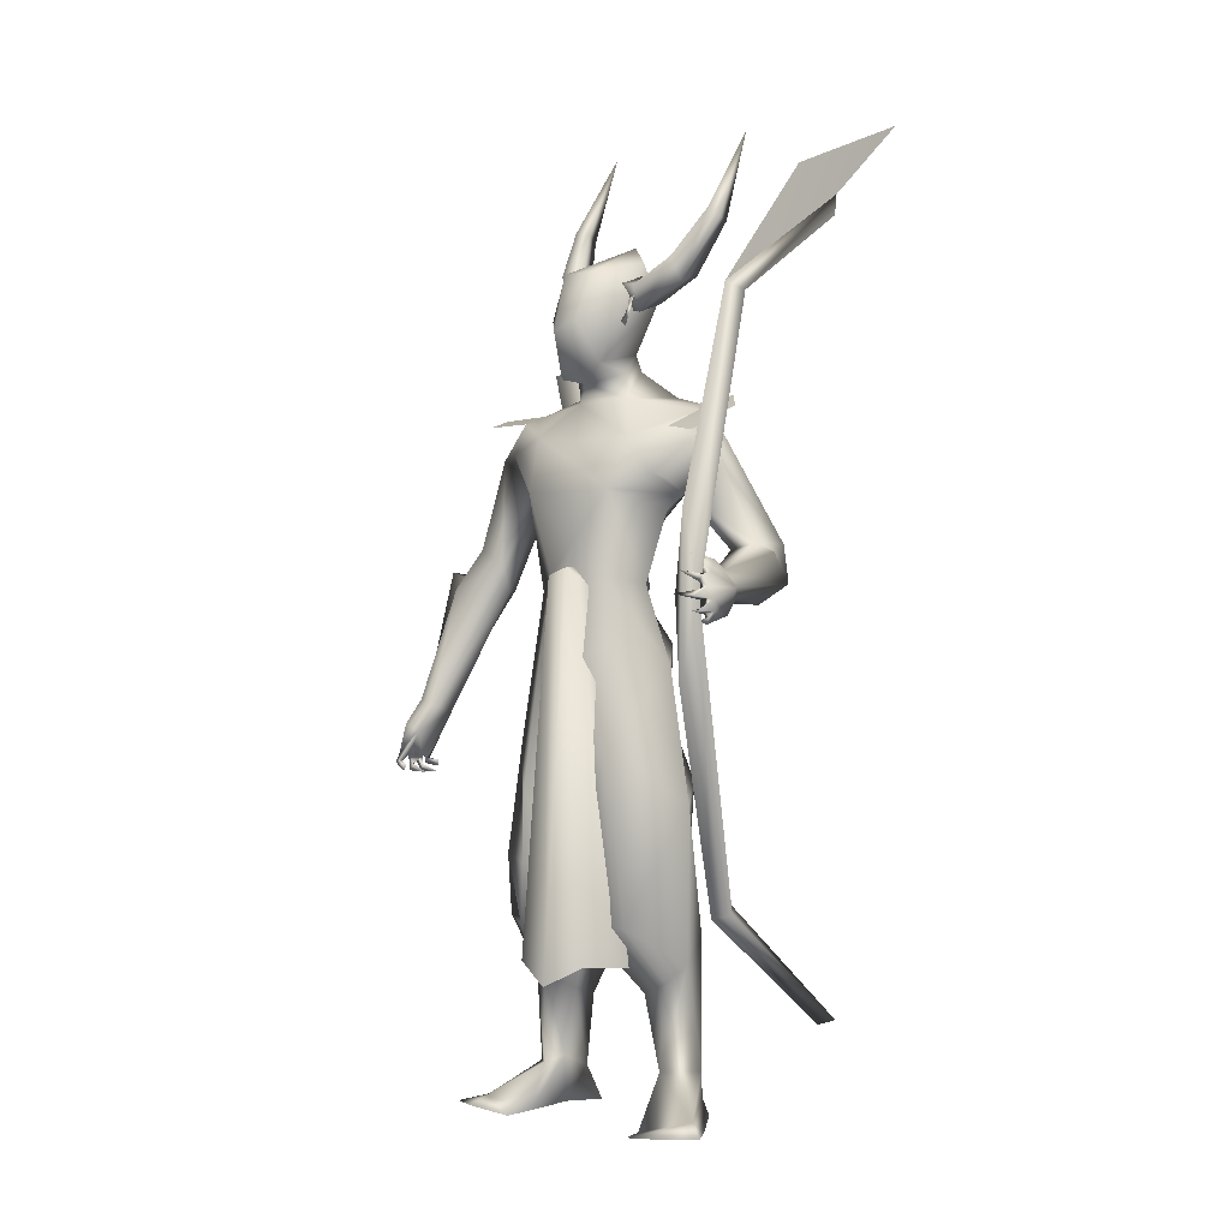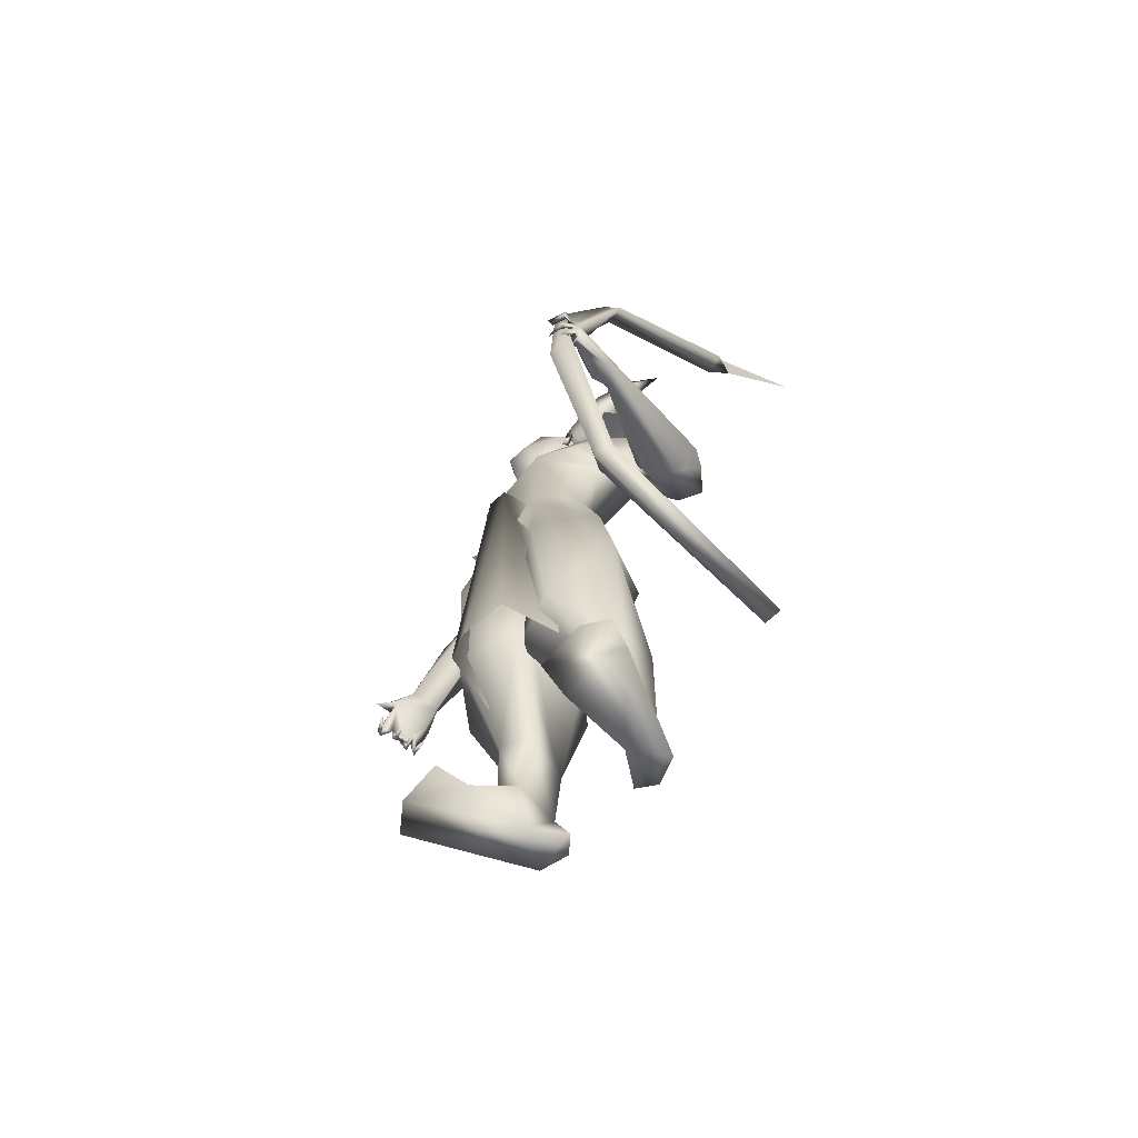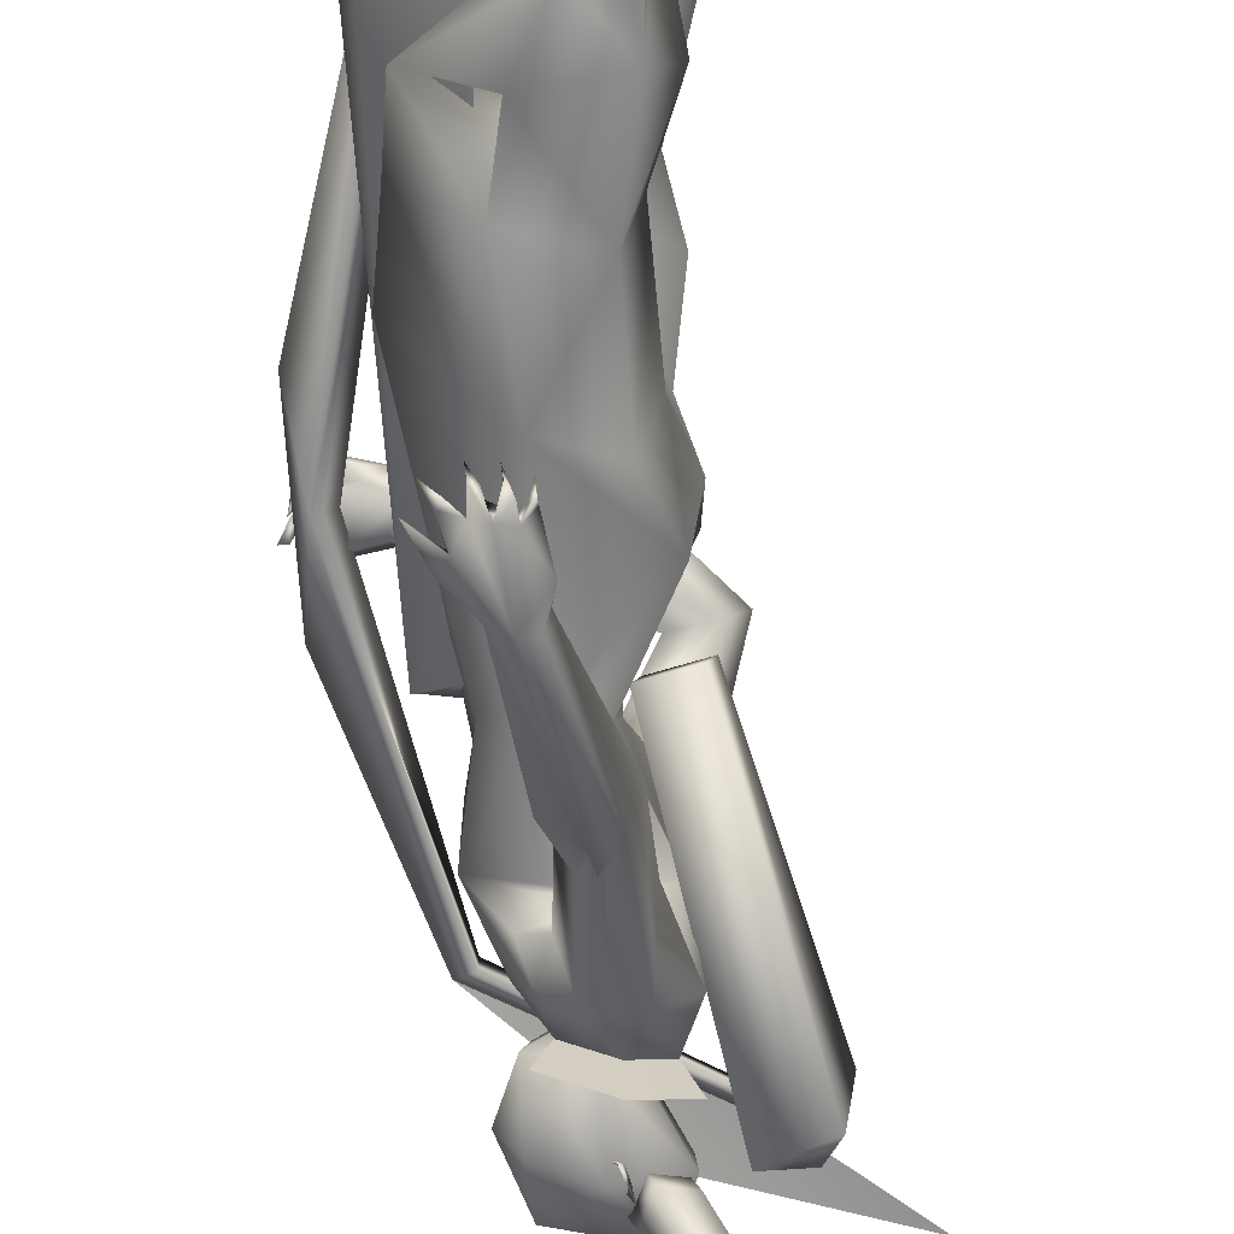
<metadata>
{"format":"obj","ext":"obj","renderer":"f3d","projection":"perspective","resolution":1024,"background":"white","views":[{"elev":-0.9,"azim":123.9,"up":"+Z"},{"elev":-68.0,"azim":140.7,"up":"+Z"},{"elev":-66.5,"azim":-178.5,"up":"+Y"}]}
</metadata>
<code>
o A4.001_Circle.001
v -0.09269 0.156 2.6
v -0.08066 0.2161 2.586
v -0.124 0.162 2.518
v -0.112 0.2222 2.505
v -0.04693 0.1335 2.487
v -0.0349 0.1937 2.473
v -0.01563 0.1275 2.568
v -0.0036 0.1876 2.555
v -0.09257 0.3317 2.657
v -0.1189 0.3537 2.582
v -0.04317 0.341 2.56
v -0.01682 0.319 2.635
v -0.1422 0.4065 2.787
v -0.1637 0.4346 2.755
v -0.1177 0.4368 2.761
v -0.09616 0.4086 2.792
v -0.2459 0.458 3.054
v -0.1752 -0.03516 2.597
v -0.1944 -0.09295 2.589
v -0.09811 -0.0634 2.566
v -0.1173 -0.1212 2.558
v -0.1274 -0.04965 2.484
v -0.1466 -0.1074 2.476
v -0.2045 -0.02141 2.515
v -0.2237 -0.07921 2.507
v -0.2602 -0.1786 2.671
v -0.1961 -0.2193 2.643
v -0.2356 -0.2169 2.571
v -0.2997 -0.1762 2.599
v -0.3334 -0.2055 2.807
v -0.3048 -0.2389 2.807
v -0.3451 -0.2405 2.778
v -0.3737 -0.2071 2.778
v -0.4507 -0.1696 3.072
f 1 3 7
f 18 20 24
f 30 33 34
f 3 5 7
f 20 22 24
f 1 2 4
f 3 4 5
f 2 8 9
f 7 8 2
f 5 6 7
f 12 11 16
f 8 6 12
f 4 2 9
f 6 4 10
f 9 12 13
f 10 9 13
f 11 10 14
f 15 14 17
f 16 15 17
f 13 16 17
f 14 13 17
f 18 19 21
f 20 21 23
f 19 25 26
f 24 25 18
f 22 23 24
f 29 28 33
f 25 23 29
f 21 19 26
f 23 21 27
f 26 29 30
f 27 26 30
f 28 27 31
f 32 31 34
f 33 32 34
f 31 30 34
f 3 1 4
f 4 6 5
f 8 12 9
f 1 7 2
f 6 8 7
f 11 15 16
f 6 11 12
f 10 4 9
f 11 6 10
f 12 16 13
f 14 10 13
f 15 11 14
f 20 18 21
f 22 20 23
f 25 29 26
f 25 19 18
f 23 25 24
f 28 32 33
f 23 28 29
f 27 21 26
f 28 23 27
f 29 33 30
f 31 27 30
f 32 28 31
o A4_Circle
v -0.06949 -0.07785 2.453
v -0.08887 -0.07044 2.502
v -0.08283 -0.1139 2.427
v -0.1138 -0.09999 2.523
v -0.1018 -0.06521 2.468
v -0.09197 -0.0691 2.466
v 0.000684 0.1349 2.451
v -0.01418 0.1408 2.502
v 0.01279 0.1714 2.425
v -0.01875 0.1819 2.524
v -0.01994 0.1431 2.481
v -0.03139 0.1476 2.472
v 0.05672 -0.6467 1.071
v 0.04407 -0.6152 1.057
v 0.000865 -0.5765 1.122
v -0.007323 -0.5879 1.268
v 0.07839 -0.5924 1.248
v -0.009892 -0.6271 1.051
v -0.03173 -0.6082 1.177
v 0.03326 -0.6017 1.268
v 0.1461 -0.6028 1.167
v 0.1199 -0.6099 1.135
v 0.1277 -0.5622 1.144
v 0.1937 -0.5895 1.079
v 0.09449 -0.6329 1.066
v 0.02375 -0.6012 1.07
v 0.01675 -0.6353 1.078
v 0.1565 -0.5917 1.036
v 0.1658 -0.5934 1.017
v 0.1238 -0.6522 1.027
v 0.1285 -0.6367 1.047
v 0.1386 -0.651 1.045
v 0.09773 -0.5563 1.008
v 0.07233 -0.6249 1.02
v 0.09123 -0.6313 1.013
v 0.0831 -0.6223 1.035
v 0.02225 -0.6442 1.034
v 0.04532 -0.5576 1.012
v 0.03876 -0.6269 1.009
v 0.03881 -0.6167 1.031
v -0.000946 -0.5825 1.044
v -0.003309 -0.5833 1.024
v -0.007492 -0.6426 1.032
v 0.005626 -0.6335 1.047
v -0.005825 -0.5315 1.207
v 0.08681 -0.5436 1.227
v 0.01286 -0.1439 1.596
v 0.1191 -0.0395 1.643
v -0.09681 -0.03706 1.67
v 0.1579 -0.09491 1.901
v -0.1021 -0.1518 2.189
v -0.2076 -0.1178 1.907
v -0.04063 -0.202 1.878
v -0.06767 -0.3378 1.599
v 0.006542 -0.2034 1.958
v -0.0564 -0.05582 2.287
v -0.1406 -0.01186 2.346
v -0.1652 -0.02653 2.649
v -0.01881 -0.02184 2.191
v -0.1804 -0.03202 2.258
v -0.2361 -0.2309 2.053
v -0.1908 -0.2063 1.964
v 0.008457 -0.2184 2.138
v -0.1012 -0.2472 2.163
v 0.0385 -0.2408 2.036
v -0.07458 -0.2001 1.916
v 0.06825 -0.1905 1.961
v -0.1908 -0.2173 2.18
v 0.2278 -0.06959 0.7507
v 0.06527 -0.2459 0.7573
v 0.2518 -0.04902 0.961
v 0.1151 0.09806 0.7944
v -0.1723 -0.02715 0.7835
v -0.1472 -0.1102 1.193
v -0.1282 -0.1729 0.8327
v -0.07964 0.08264 0.8908
v 0.2097 -0.08911 0.5573
v 0.03291 -0.2558 0.5567
v -0.1744 -0.2055 0.5375
v 0.1291 0.09875 0.5603
v -0.1219 0.1097 0.5774
v -0.2418 -0.02349 0.5808
v -0.01258 -0.1595 0.3651
v -0.05889 -0.2204 0.3832
v -0.05169 -0.06235 0.3282
v -0.1961 -0.09218 0.2921
v -0.1916 -0.1153 0.05601
v 0.01893 -0.226 1.102
v -0.1945 0.04998 1.139
v 0.176 -0.04415 1.372
v 0.09973 0.1004 1.066
v -0.2249 -0.07131 1.375
v -0.09558 0.1097 1.071
v -0.02057 -0.165 0.08495
v 0.08128 -0.3202 -0.02151
v -0.183 -0.2041 0.06007
v -0.08416 -0.2199 0.07755
v -0.0587 -0.1103 0.1073
v 0.2062 -0.2943 -0.02901
v -0.1083 -0.2154 0.006474
v -0.1484 -0.3746 1.609
v -0.03764 -0.428 1.74
v 0.01932 -0.4928 1.61
v -0.1191 -0.4857 1.65
v -0.02049 -0.5569 1.24
v -0.05507 -0.5121 1.649
v -0.006481 -0.3246 1.686
v -0.1664 -0.2846 1.823
v -0.0374 -0.3366 2.026
v -0.153 -0.3201 2.04
v -0.2201 -0.01644 2.51
v -0.21 -0.0691 -0.05341
v -0.2529 -0.1263 -0.04896
v -0.1031 -0.1348 -0.05055
v -0.2155 -0.2098 -0.06568
v 0.2091 -0.1416 -0.04492
v 0.1486 -0.3818 -0.03366
v 0.09955 -0.1323 -0.04581
v 0.4046 0.735 1.555
v 0.3349 0.6649 1.521
v 0.3651 0.6583 1.648
v 0.2028 0.6886 1.563
v 0.2736 0.6991 1.508
v 0.2231 0.7023 1.591
v 0.2618 0.6261 1.538
v 0.3445 0.6953 1.672
v 0.2926 0.6264 1.617
v 0.3658 0.7003 1.636
v 0.4424 0.6779 1.687
v 0.422 0.7201 1.589
v 0.3906 0.6869 1.528
v 0.3948 0.7314 1.519
v 0.4646 0.6632 1.636
v 0.4869 0.6643 1.637
v 0.4624 0.7195 1.602
v 0.462 0.7298 1.624
v 0.4453 0.7155 1.619
v 0.463 0.6294 1.57
v 0.4616 0.7059 1.561
v 0.4466 0.6991 1.554
v 0.4501 0.6792 1.576
v 0.4317 0.7022 1.569
v 0.438 0.6336 1.524
v 0.4216 0.7017 1.512
v 0.4436 0.6993 1.518
v 0.4209 0.6967 1.528
v 0.4011 0.7136 1.503
v 0.3991 0.6569 1.485
v 0.401 0.7126 1.483
v 0.3892 0.6963 1.497
v 0.2083 0.6348 1.547
v 0.248 0.6751 1.644
v 0.1488 0.1906 1.429
v -0.2457 0.1827 1.429
v 0.1107 0.1548 1.643
v 0.004324 0.2423 1.614
v 0.07933 0.2215 2.073
v -0.2411 0.2332 2.082
v -0.199 0.2302 2.215
v -0.2175 0.0562 1.429
v -0.1117 0.1255 1.621
v -0.2544 0.06059 1.289
v -0.1117 0.1709 1.755
v 0.1098 0.04695 2.061
v 0.1292 0.05735 1.755
v 0.1909 0.06577 1.354
v -0.0355 0.2938 1.842
v -0.2291 0.05385 2.038
v -0.06754 0.4679 1.61
v -0.004674 0.3127 1.946
v -0.06863 0.3961 2.075
v -0.03764 0.1386 2.284
v -0.1424 0.1299 2.299
v 0.008149 0.02169 2.251
v -0.1131 0.1295 2.35
v 0.05611 0.07375 2.599
v -0.1033 0.1643 2.641
v -0.1792 0.08372 2.706
v -0.03519 0.1409 2.205
v -0.2265 0.3109 1.975
v 0.004186 0.3242 2.104
v -0.09983 0.3729 2.16
v 0.06573 0.2961 1.958
v -0.07398 0.3328 1.895
v -0.1734 0.3272 2.189
v 0.1387 0.2467 0.5557
v -0.1504 0.3068 0.7863
v -0.197 0.1465 0.7729
v 0.1951 0.2215 1.108
v -0.006925 0.3928 0.9342
v 0.09204 0.05632 0.8287
v -0.2349 0.1041 0.9271
v -0.1988 0.2934 0.9909
v -0.08889 0.02573 0.836
v -0.2161 0.3102 0.4919
v 0.09576 0.05765 0.5636
v -0.1293 0.02822 0.5838
v -0.05139 0.2772 0.3683
v -0.1961 0.1704 0.311
v -0.2589 0.1691 0.5311
v -0.08354 0.3403 0.4286
v -0.2099 0.313 0.07611
v -0.08929 0.1745 0.3256
v -0.09128 0.2296 0.08211
v -0.2376 0.2313 0.1024
v -0.02828 0.3117 1.36
v -0.2059 0.1142 1.162
v 0.1106 0.08081 1.172
v -0.174 0.2176 1.201
v -0.1212 0.05959 1.181
v 0.03506 0.4314 -0.02938
v -0.225 0.2014 0.0273
v 0.07225 0.2565 -0.0734
v -0.2625 0.2817 -0.01783
v -0.3356 0.5098 1.713
v -0.2813 0.5724 1.74
v -0.172 0.6006 1.712
v -0.1652 0.5487 1.548
v -0.1788 0.4396 1.722
v -0.188 0.6421 1.612
v -0.1897 0.5271 1.743
v -0.1325 0.48 1.552
v -0.2314 0.3619 2.076
v -0.2858 0.4378 1.698
v -0.2849 0.3876 1.865
v -0.1741 0.418 2.087
v -0.1007 0.4606 1.976
v 0.1076 0.04581 2.442
v -0.1517 0.1844 2.513
v -0.2133 0.094 2.536
v -0.2508 0.1576 -0.07148
v 0.1721 0.4348 -0.05775
v -0.2991 0.2095 -0.06489
v -0.1533 0.2353 -0.07468
v -0.2693 0.3038 -0.07599
v 0.1175 0.5066 -0.05661
v 0.1797 0.2833 -0.06744
v 0.02959 0.4682 -0.05682
v 0.18 0.6088 1.653
v -0.06931 -0.1014 2.487
v 0.02147 0.1563 2.485
v 0.01829 0.05237 0.5302
v 0.2275 0.02936 1.64
v 0.1345 0.1209 1.6
v 0.1209 0.0603 1.665
v 0.2126 0.08675 1.665
v 0.1369 -0.005854 1.607
v 0.2909 0.05404 0.3816
v 0.06554 0.2187 0.4256
v 0.2501 0.1751 0.4457
v 0.07204 -0.1081 0.4324
v 0.2546 -0.05289 0.4505
v 0.1564 0.1981 1.904
v 0.08012 -0.1135 2.086
v -0.07517 -0.5792 1.669
v 0.04763 -0.3334 2.129
v -0.1066 -0.3741 2.165
v -0.233 -0.3318 2.189
v 0.04057 0.4312 2.084
v -0.106 0.4999 2.166
v -0.2044 0.4352 2.211
v 0.4288 0.6992 1.568
v 0.3726 0.6594 1.567
v 0.4648 0.6544 1.307
v 0.4468 0.6555 1.823
v 0.423 0.6146 1.567
v 0.1676 0.6979 2.47
v 0.2646 0.7102 0.641
v 0.2933 0.6558 0.629
v 0.2159 0.6576 2.494
v 0.2452 0.623 0.6525
v 0.1685 0.6281 2.466
v 0.2165 0.6775 0.6645
v -0.3121 0.7388 2.764
v -0.3136 0.6733 0.2416
v -0.4065 0.6936 2.85
v -0.3281 0.7269 0.2596
v -0.319 0.6677 2.745
v -0.1467 0.08888 1.643
v -0.1251 -0.03117 1.602
v -0.2477 -0.04007 1.564
v -0.4517 -0.3252 2.264
v -0.2692 0.07998 1.605
v -0.4779 -0.1478 2.246
v -0.33 -0.18 2.384
v -0.3028 -0.3198 2.331
v -0.4172 -0.2261 2.382
v 0.05605 -0.0288 2.598
v 0.07059 -0.06681 2.45
v 0.07294 -0.03039 2.263
v 0.0531 0.09812 2.313
v 0.1243 -0.0254 2.411
v -0.2208 0.6627 2.922
v -0.703 0.7526 3.118
f 209 325 206
f 209 207 91
f 90 208 324
f 326 262 210
f 210 262 275
f 324 262 326
f 326 323 324
f 274 323 322
f 323 274 324
f 274 90 324
f 324 208 325
f 206 325 208
f 326 322 323
f 275 262 325
f 324 325 262
f 322 326 210
f 39 35 37
f 38 39 37
f 36 38 40
f 40 38 37
f 35 40 37
f 41 46 43
f 44 45 43
f 44 42 45
f 46 44 43
f 53 139 79
f 53 50 139
f 54 55 51
f 56 59 66
f 54 53 47
f 80 51 55
f 71 61 74
f 79 48 49
f 79 57 48
f 53 79 49
f 56 55 54
f 58 55 56
f 66 59 64
f 63 62 66
f 62 65 66
f 59 47 69
f 67 70 69
f 68 70 67
f 67 69 68
f 73 74 47
f 72 74 73
f 71 74 72
f 72 73 71
f 61 52 77
f 52 60 78
f 76 77 52
f 75 52 78
f 77 76 78
f 47 48 70
f 61 60 48
f 80 57 79
f 84 87 81
f 86 202 83
f 197 195 83
f 202 95 94
f 143 144 138
f 202 86 95
f 102 94 95
f 102 144 143
f 99 101 84
f 208 90 93
f 91 94 93
f 87 100 86
f 144 102 95
f 84 101 100
f 99 97 143
f 276 115 114
f 121 120 119
f 117 118 128
f 119 117 132
f 121 132 148
f 121 130 113
f 113 130 131
f 152 129 150
f 149 146 148
f 149 147 146
f 151 133 129
f 151 149 133
f 132 128 152
f 134 151 129
f 142 100 135
f 133 152 150
f 133 148 152
f 149 130 147
f 138 140 136
f 141 136 137
f 136 140 137
f 135 138 144
f 89 141 100
f 141 89 143
f 165 166 180
f 185 156 157
f 158 157 156
f 162 170 164
f 158 153 157
f 162 155 171
f 162 171 170
f 154 184 165
f 159 176 155
f 154 159 157
f 158 160 162
f 155 161 159
f 160 161 155
f 160 155 163
f 183 166 181
f 169 164 170
f 168 167 169
f 169 167 171
f 176 175 164
f 173 153 164
f 173 174 153
f 172 175 174
f 172 173 175
f 174 175 176
f 179 153 180
f 179 166 153
f 177 180 178
f 182 184 183
f 182 183 181
f 153 176 180
f 166 165 181
f 161 185 159
f 195 197 201
f 190 201 287
f 94 193 192
f 202 214 197
f 217 215 191
f 193 219 257
f 202 192 214
f 219 216 205
f 260 261 250
f 258 259 257
f 93 213 208
f 207 209 213
f 206 208 213
f 192 257 214
f 204 205 217
f 287 201 218
f 246 238 237
f 236 235 238
f 229 236 234
f 236 248 267
f 268 238 246
f 232 237 238
f 246 233 239
f 245 266 270
f 266 245 271
f 270 266 272
f 272 245 270
f 266 271 272
f 248 236 245
f 245 238 247
f 269 248 272
f 267 265 246
f 254 250 255
f 218 261 205
f 256 258 249
f 253 258 203
f 250 254 252
f 260 250 249
f 273 161 186
f 205 261 260
f 258 218 214
f 253 255 218
f 112 111 115
f 45 41 43
f 53 49 52
f 64 59 65
f 61 71 47
f 53 54 50
f 55 57 80
f 58 56 57
f 57 55 58
f 62 63 64
f 64 63 66
f 62 64 65
f 68 47 70
f 69 70 59
f 69 47 68
f 71 73 47
f 77 78 61
f 75 76 52
f 75 78 76
f 59 70 48
f 78 60 61
f 87 83 81
f 86 83 87
f 97 99 288
f 101 89 100
f 84 82 199
f 98 143 97
f 100 141 88
f 57 56 66
f 207 94 91
f 86 96 95
f 89 101 99
f 133 149 148
f 147 130 121
f 152 148 132
f 131 129 128
f 131 134 129
f 146 121 148
f 131 130 134
f 146 147 121
f 134 149 151
f 142 144 95
f 89 99 143
f 95 96 142
f 96 100 142
f 134 130 149
f 185 157 159
f 184 157 183
f 157 184 154
f 169 171 164
f 160 158 186
f 160 186 161
f 163 155 162
f 160 163 162
f 167 168 170
f 167 170 171
f 168 169 170
f 153 174 176
f 175 173 164
f 173 172 174
f 166 179 178
f 180 177 179
f 179 177 178
f 184 182 181
f 165 180 176
f 181 165 184
f 214 201 197
f 217 218 204
f 287 199 189
f 216 215 205
f 287 217 191
f 219 260 257
f 201 214 218
f 229 235 236
f 239 233 234
f 269 272 268
f 265 269 268
f 267 269 265
f 267 246 239
f 247 238 268
f 236 238 245
f 272 247 268
f 265 268 246
f 248 269 267
f 203 258 256
f 250 261 255
f 259 214 257
f 218 258 253
f 161 273 185
f 140 138 289
f 38 36 39
f 36 40 39
f 40 35 39
f 42 44 46
f 45 42 46
f 41 45 46
f 54 47 59
f 56 54 59
f 53 52 61
f 47 53 61
f 61 48 74
f 48 60 49
f 60 52 49
f 57 65 59
f 48 57 59
f 74 48 47
f 82 84 81
f 202 197 83
f 136 143 138
f 98 102 143
f 288 99 84
f 90 91 93
f 100 96 86
f 87 84 100
f 132 121 119
f 118 131 128
f 117 128 132
f 120 121 113
f 118 113 131
f 129 133 150
f 128 129 152
f 100 88 135
f 142 135 144
f 136 141 143
f 166 178 180
f 158 162 164
f 153 158 164
f 153 166 157
f 166 183 157
f 159 154 176
f 154 165 176
f 176 164 155
f 164 171 155
f 190 195 201
f 189 190 287
f 202 94 192
f 192 193 257
f 260 219 205
f 249 258 257
f 209 206 213
f 205 215 217
f 217 287 218
f 233 246 237
f 235 232 238
f 236 239 234
f 239 236 267
f 245 247 271
f 271 247 272
f 248 245 272
f 251 254 255
f 204 218 205
f 252 256 249
f 249 250 252
f 257 260 249
f 259 258 214
f 255 261 218
f 65 57 66
f 122 104 103
f 127 244 125
f 127 123 196
f 109 104 122
f 124 105 106
f 107 109 108
f 106 110 127
f 110 107 127
f 111 112 118
f 120 115 276
f 114 115 110
f 114 111 117
f 113 116 120
f 116 115 120
f 108 126 123
f 224 223 220
f 227 221 222
f 242 225 223
f 243 227 226
f 244 228 225
f 241 226 228
f 233 237 230
f 232 220 237
f 235 220 232
f 225 230 220
f 233 231 234
f 221 229 222
f 225 228 231
f 228 222 234
f 224 220 235
f 106 103 111
f 104 109 112
f 115 116 110
f 116 113 109
f 221 224 229
f 103 104 111
f 277 281 285
f 283 278 280
f 122 105 124
f 108 109 122
f 227 243 224
f 105 103 106
f 112 113 118
f 223 225 220
f 227 224 221
f 196 241 244
f 226 222 228
f 282 277 286
f 105 122 103
f 244 242 125
f 244 127 196
f 125 124 106
f 123 107 108
f 125 106 127
f 107 123 127
f 117 111 118
f 119 120 114
f 120 276 114
f 106 114 110
f 119 114 117
f 226 227 222
f 241 243 226
f 242 244 225
f 244 241 228
f 231 233 230
f 220 230 237
f 229 234 222
f 230 225 231
f 231 228 234
f 114 106 111
f 109 113 112
f 116 107 110
f 107 116 109
f 224 235 229
f 104 112 115
f 111 104 115
f 286 277 285
f 284 283 280
f 195 194 126
f 83 126 81
f 82 124 199
f 124 125 242
f 126 122 81
f 240 190 189
f 188 195 240
f 195 188 194
f 194 188 196
f 189 199 187
f 188 243 241
f 240 223 224
f 243 240 224
f 187 223 240
f 280 279 281
f 280 278 279
f 280 277 282
f 82 81 124
f 126 194 196
f 124 242 200
f 123 126 196
f 126 108 122
f 81 122 124
f 187 200 242
f 187 242 223
f 188 240 243
f 83 195 126
f 124 200 199
f 187 240 189
f 195 190 240
f 199 200 187
f 196 188 241
f 277 280 281
f 284 280 282
f 145 91 90
f 85 288 93
f 94 85 93
f 264 209 145
f 288 85 98
f 94 102 98
f 139 50 138
f 140 54 51
f 141 80 88
f 80 79 88
f 88 139 135
f 80 137 51
f 212 264 145
f 92 145 274
f 274 322 92
f 207 193 94
f 93 198 191
f 216 213 191
f 193 213 219
f 273 186 255
f 212 211 263
f 254 251 186
f 275 211 210
f 212 210 211
f 210 212 322
f 254 158 156
f 256 185 203
f 156 185 252
f 263 275 325
f 263 211 275
f 287 198 288
f 84 199 287
f 294 216 215
f 140 289 54
f 138 50 289
f 219 216 294
f 97 98 291
f 291 98 102
f 307 297 302
f 300 298 299
f 301 297 300
f 298 300 303
f 307 302 311
f 302 296 303
f 300 297 307
f 299 296 304
f 296 297 301
f 306 300 304
f 311 302 303
f 305 307 311
f 306 304 312
f 310 304 301
f 314 313 319
f 314 320 315
f 313 317 319
f 315 316 317
f 317 313 314
f 304 310 327
f 319 318 321
f 320 319 321
f 316 320 321
f 288 198 93
f 139 88 79
f 80 141 137
f 289 50 54
f 212 92 322
f 207 213 193
f 264 263 209
f 273 255 253
f 273 253 203
f 203 185 273
f 254 156 252
f 255 186 251
f 185 256 252
f 191 198 287
f 298 296 299
f 301 306 312
f 310 308 312
f 308 301 312
f 303 305 309
f 321 318 316
f 274 145 90
f 209 91 145
f 97 288 98
f 85 94 98
f 135 139 138
f 137 140 51
f 92 212 145
f 213 93 191
f 215 216 191
f 213 216 219
f 264 212 263
f 158 254 186
f 209 263 325
f 84 287 288
f 293 294 215
f 295 219 294
f 290 97 291
f 292 291 102
f 297 296 302
f 306 301 300
f 300 305 303
f 296 298 303
f 305 300 307
f 296 301 304
f 300 299 304
f 309 311 303
f 309 305 311
f 304 310 312
f 308 310 301
f 320 314 319
f 320 316 315
f 317 318 319
f 316 318 317
f 315 317 314
f 310 328 327

</code>
